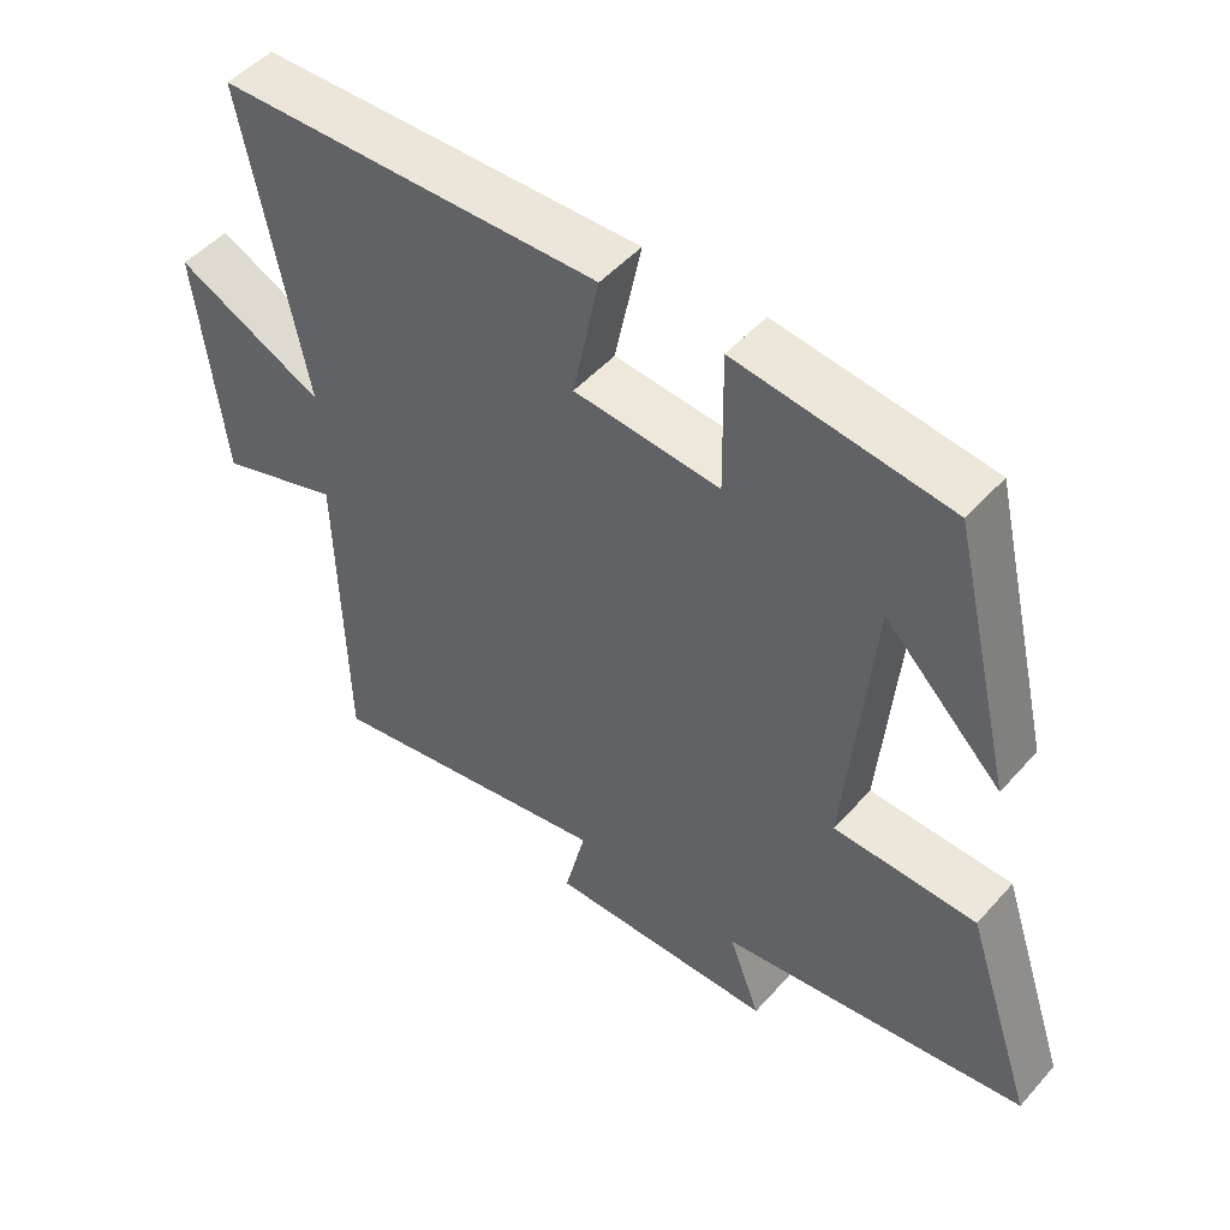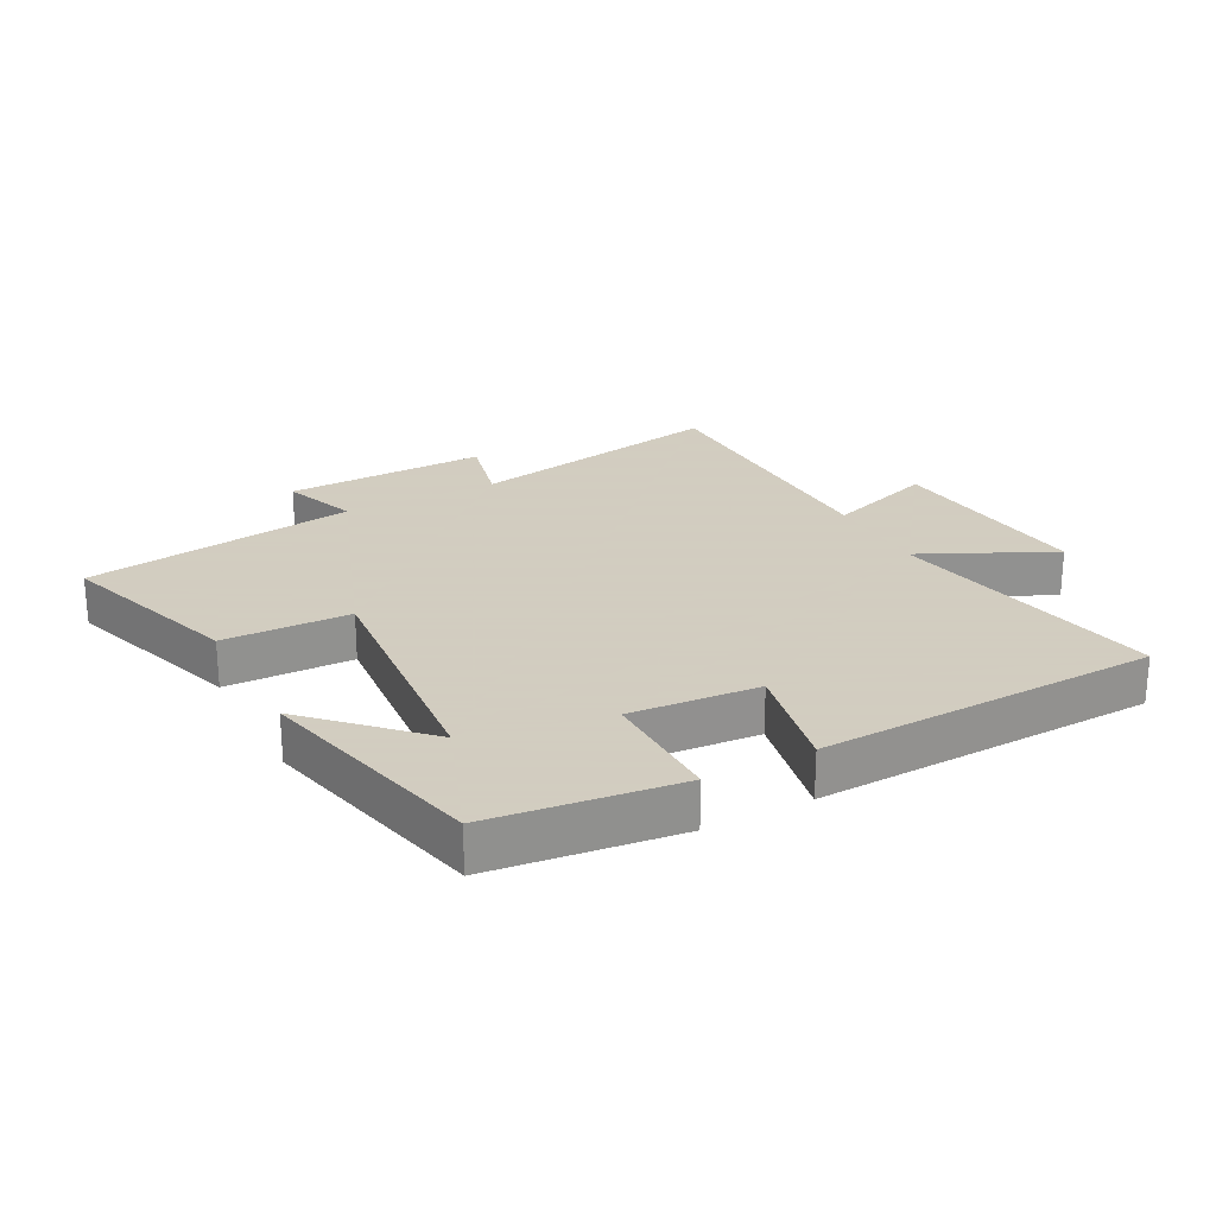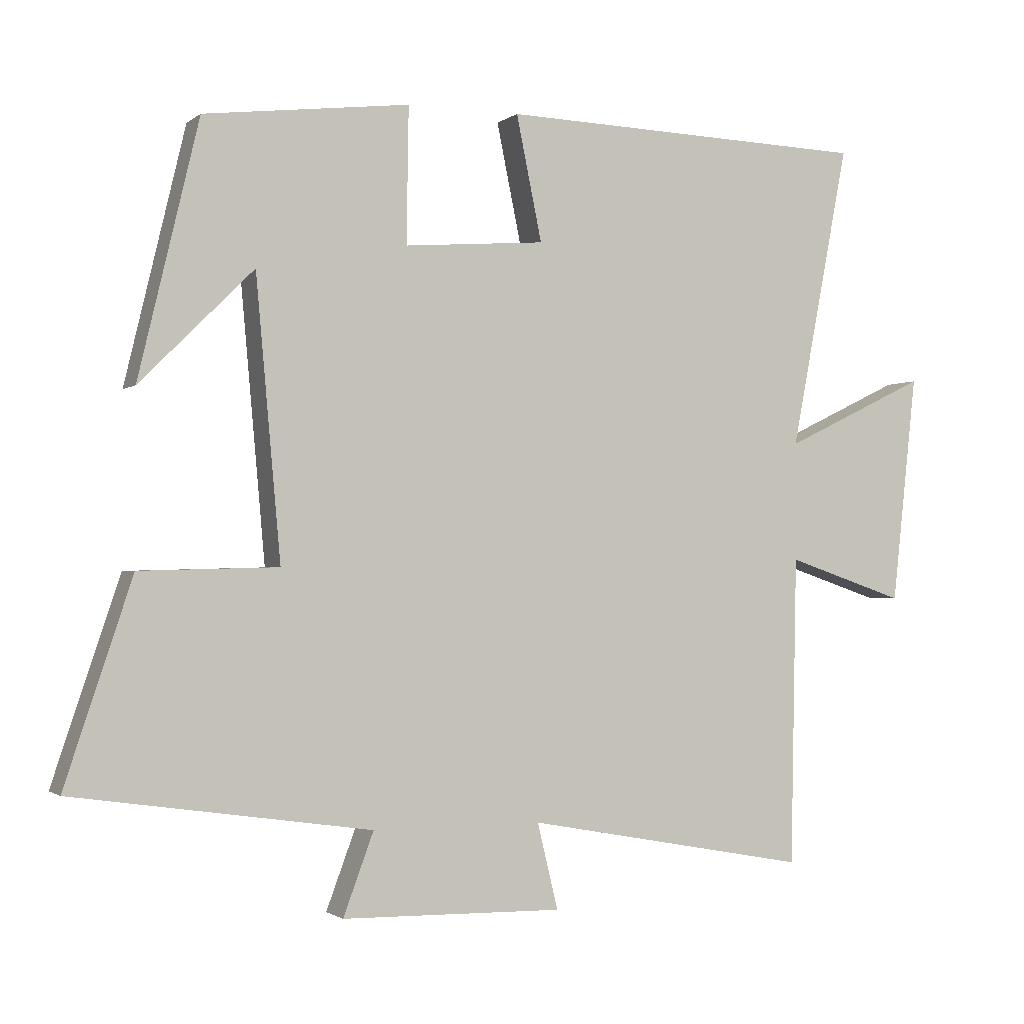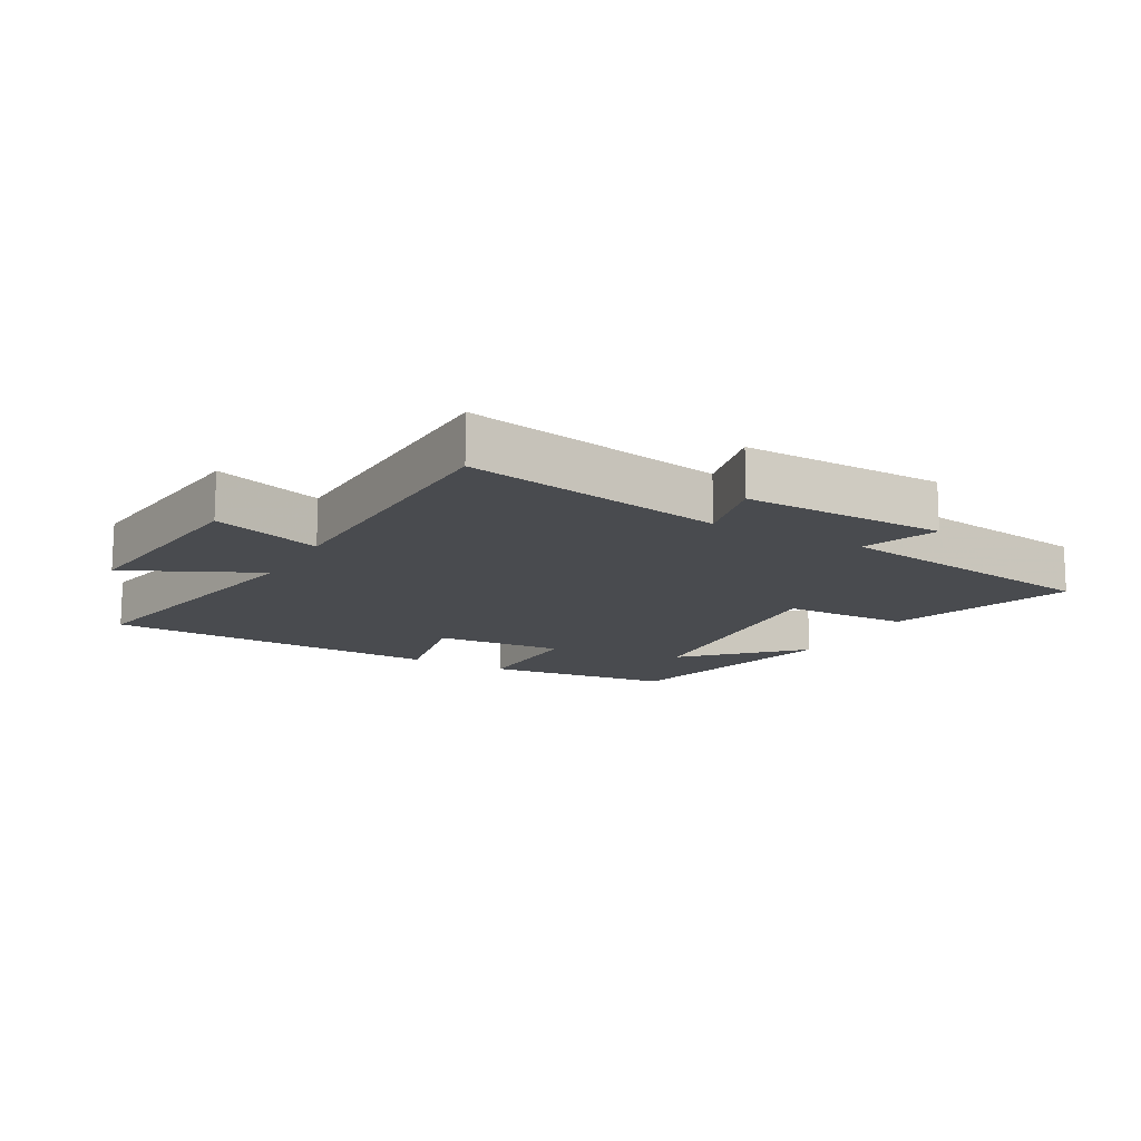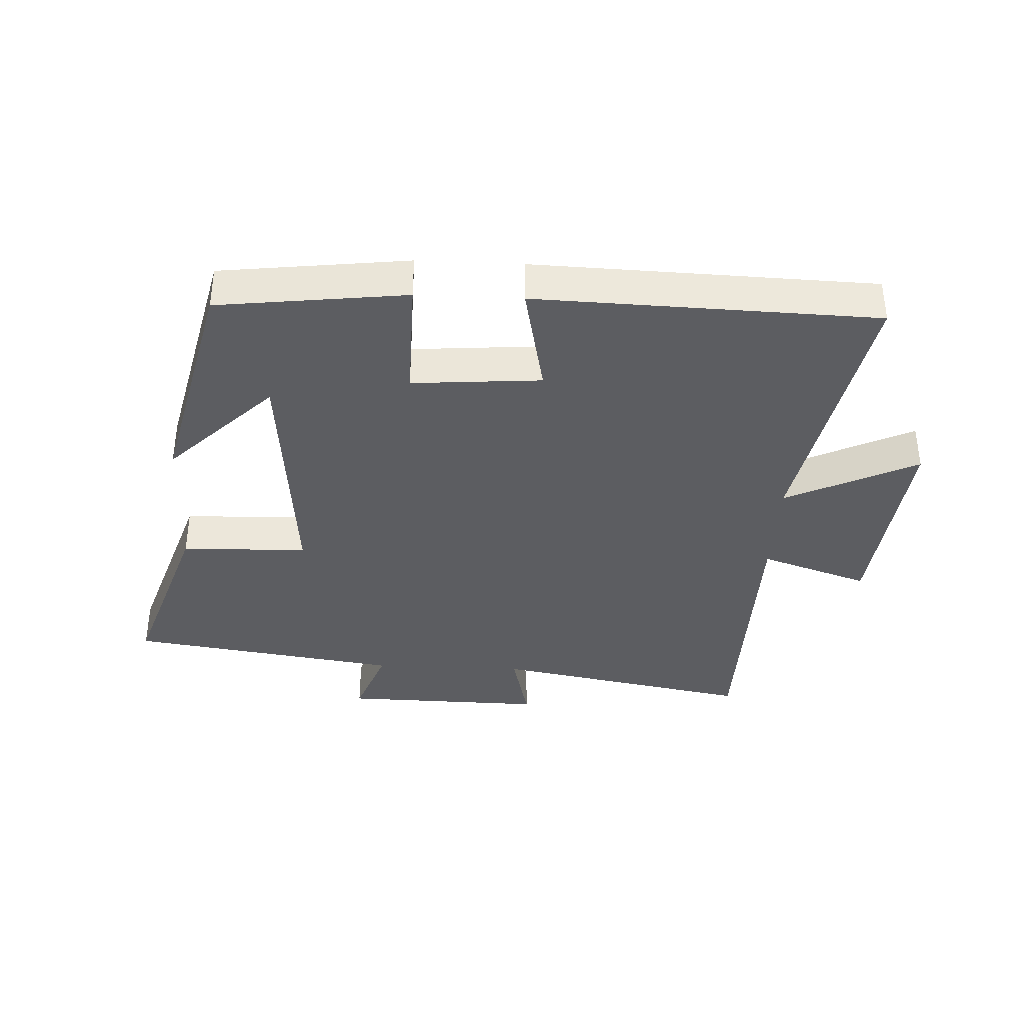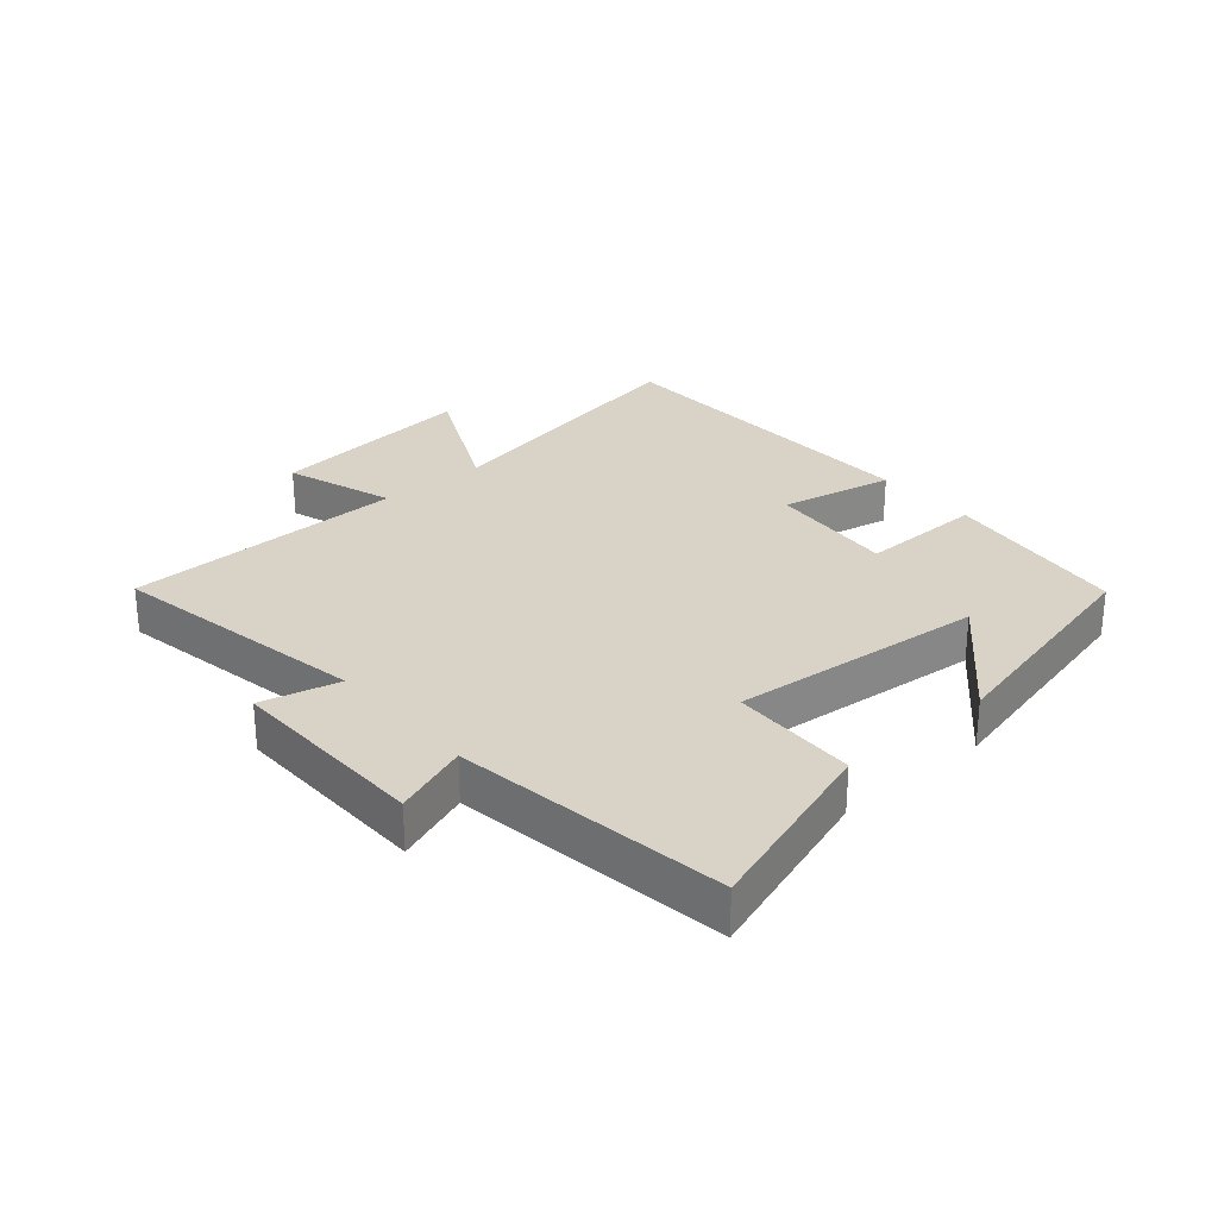
<metadata>
{"format":"obj","ext":"obj","renderer":"f3d","projection":"perspective","resolution":1024,"background":"white","views":[{"elev":49.5,"azim":-140.3,"up":"+Z"},{"elev":24.3,"azim":-27.9,"up":"+Y"},{"elev":-1.5,"azim":-23.6,"up":"+Z"},{"elev":-14.2,"azim":150.8,"up":"+Y"},{"elev":-37.2,"azim":-2.7,"up":"+Y"},{"elev":28.2,"azim":-130.6,"up":"+Y"}]}
</metadata>
<code>
v -0.597 0.07 -0.437
v -0.5 0.07 -0.146
v -0.3 0.07 -0.141
v -0.336 0.07 0.261
v -0.5 0.07 0.098
v -0.413 0.07 0.464
v -0.116 0.07 0.5
v -0.119 0.07 0.304
v 0.085 0.07 0.32
v 0.048 0.07 0.5
v 0.585 0.07 0.483
v 0.5 0.07 0.043
v 0.708 0.07 0.143
v 0.672 0.07 -0.187
v 0.5 0.07 -0.129
v 0.491 0.07 -0.576
v 0.08 0.07 -0.5
v 0.11 0.07 -0.624
v -0.21 0.07 -0.618
v -0.166 0.07 -0.5
v -0.597 0 -0.437
v -0.5 0 -0.146
v -0.3 0 -0.141
v -0.336 0 0.261
v -0.5 0 0.098
v -0.413 0 0.464
v -0.116 0 0.5
v -0.119 0 0.304
v 0.085 0 0.32
v 0.048 0 0.5
v 0.585 0 0.483
v 0.5 0 0.043
v 0.708 0 0.143
v 0.672 0 -0.187
v 0.5 0 -0.129
v 0.491 0 -0.576
v 0.08 0 -0.5
v 0.11 0 -0.624
v -0.21 0 -0.618
v -0.166 0 -0.5
f 17 18 19 20
f 1 2 3
f 20 1 3
f 17 20 3
f 17 3 4
f 16 17 4
f 15 16 4
f 12 13 14 15
f 12 15 4
f 9 10 11 12
f 8 9 12 4
f 7 8 4
f 4 5 6 7
f 40 39 38 37
f 23 22 21
f 23 21 40
f 23 40 37
f 24 23 37
f 24 37 36
f 24 36 35
f 35 34 33 32
f 24 35 32
f 32 31 30 29
f 24 32 29 28
f 24 28 27
f 27 26 25 24
f 1 21 22 2
f 2 22 23 3
f 3 23 24 4
f 4 24 25 5
f 5 25 26 6
f 6 26 27 7
f 7 27 28 8
f 8 28 29 9
f 9 29 30 10
f 10 30 31 11
f 11 31 32 12
f 12 32 33 13
f 13 33 34 14
f 14 34 35 15
f 15 35 36 16
f 16 36 37 17
f 17 37 38 18
f 18 38 39 19
f 19 39 40 20
f 20 40 21 1

</code>
